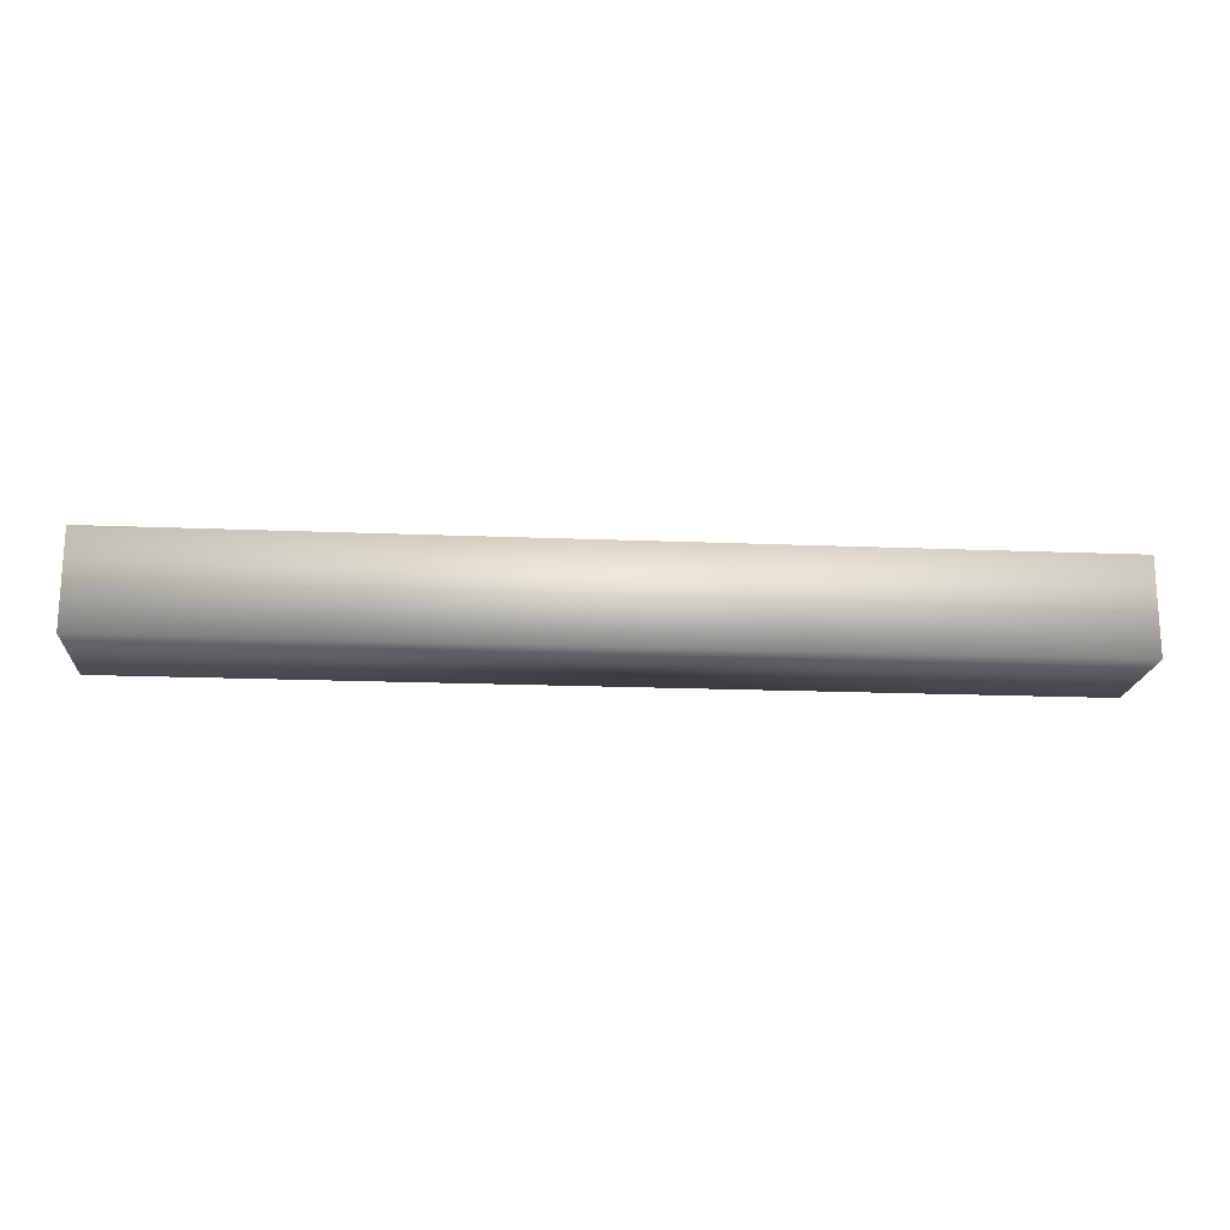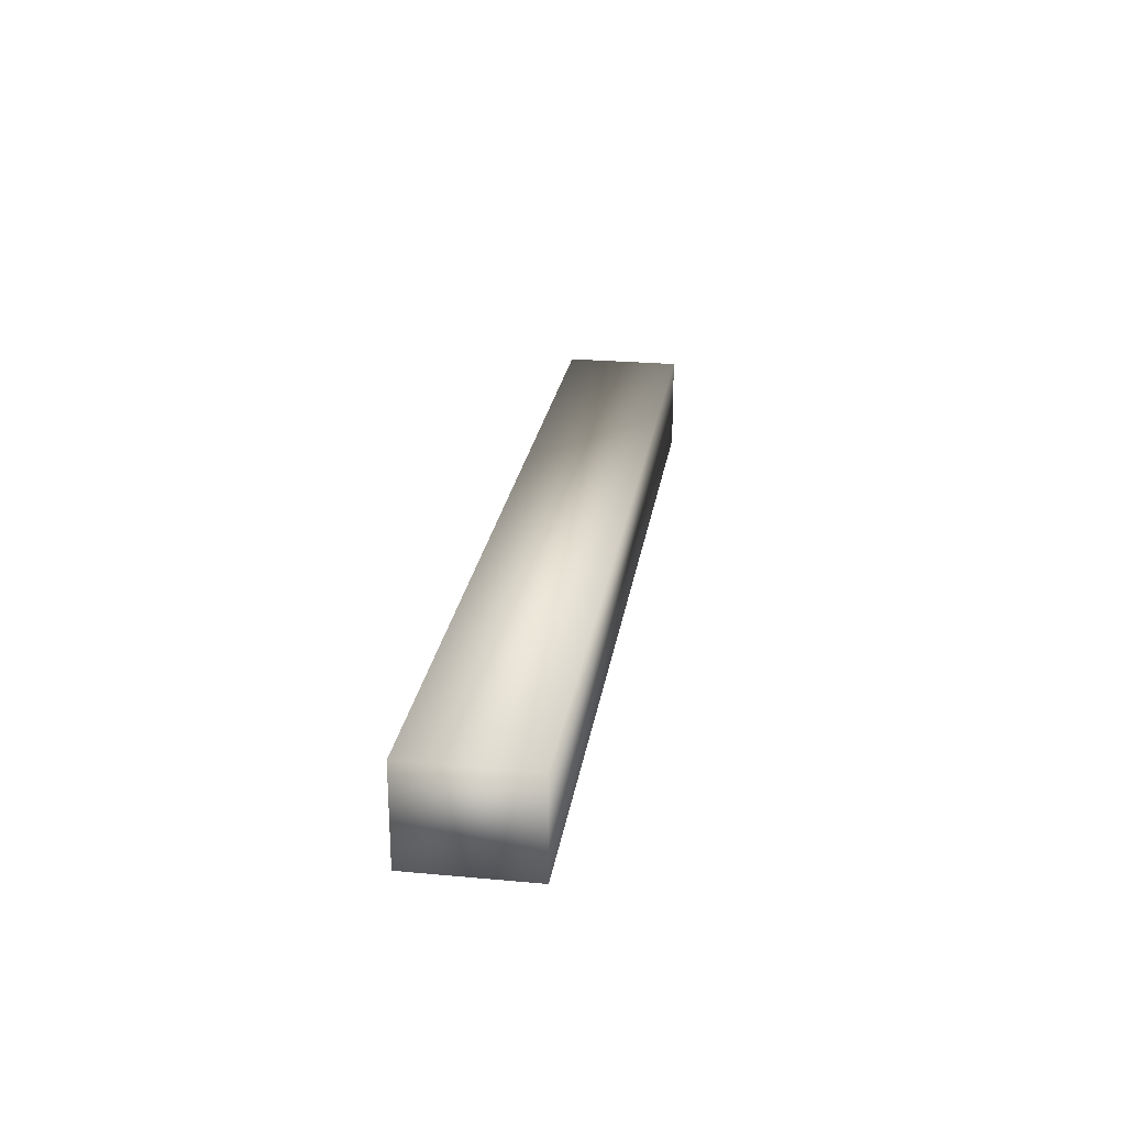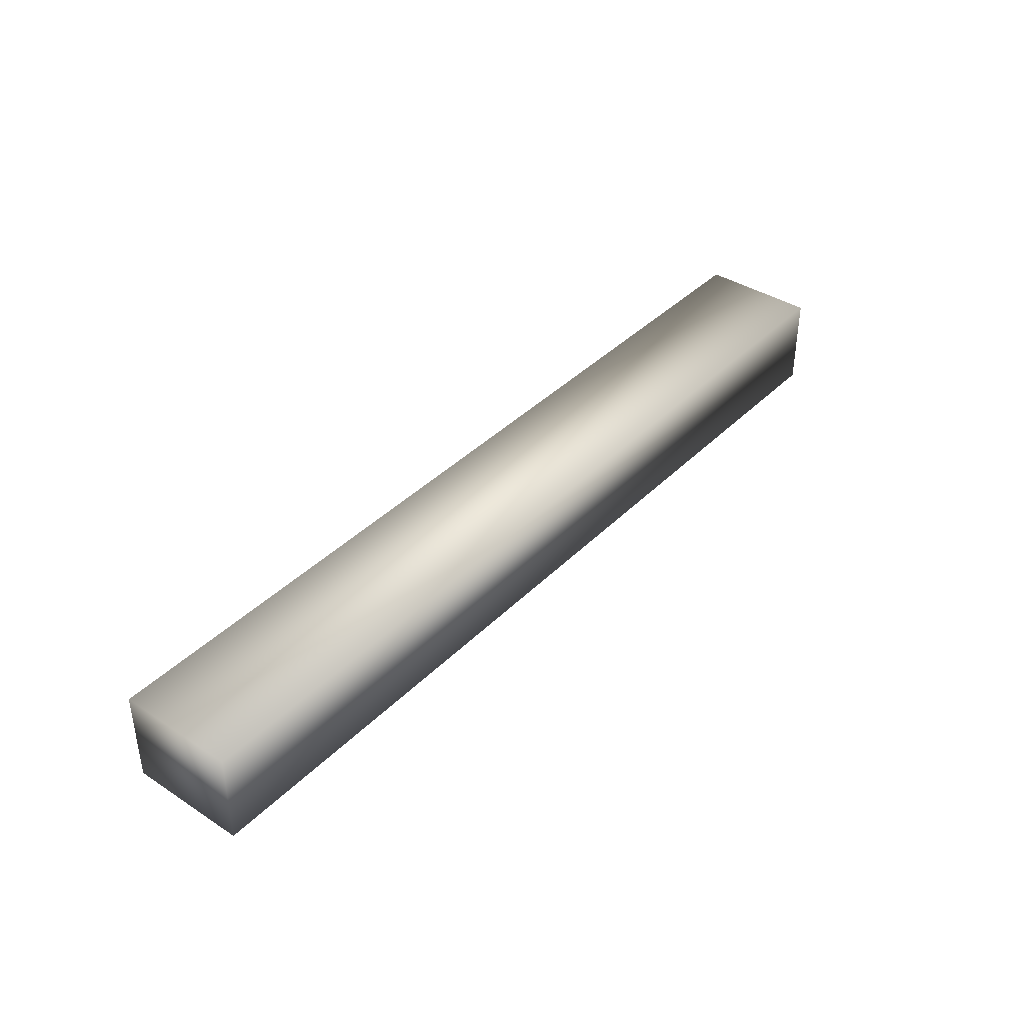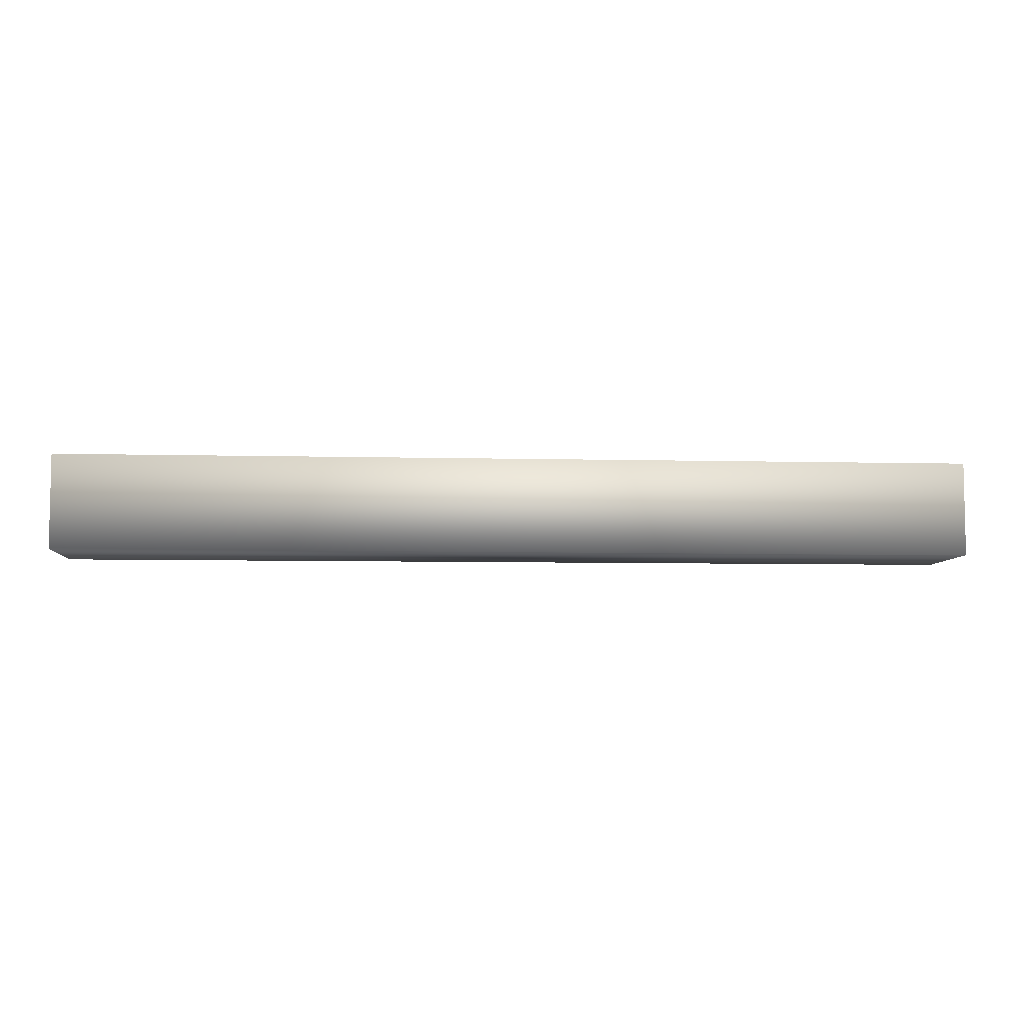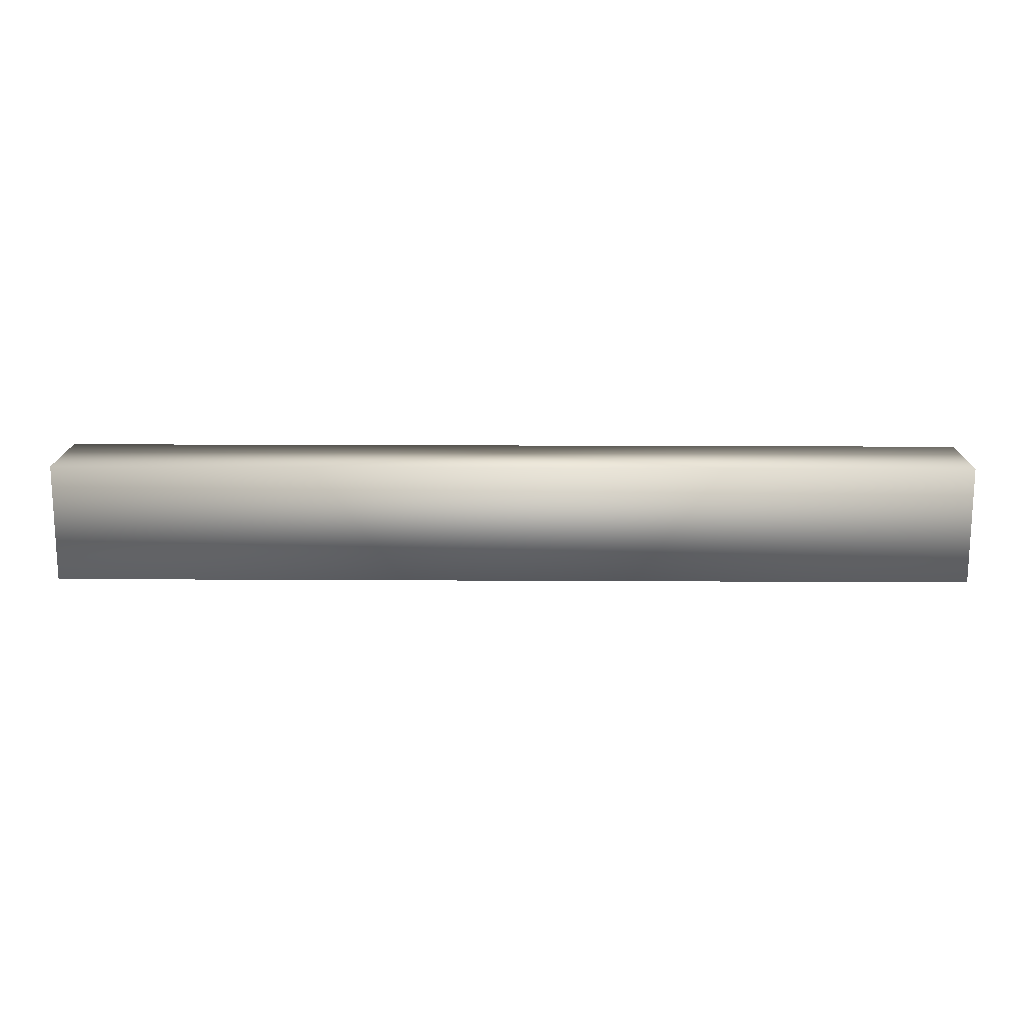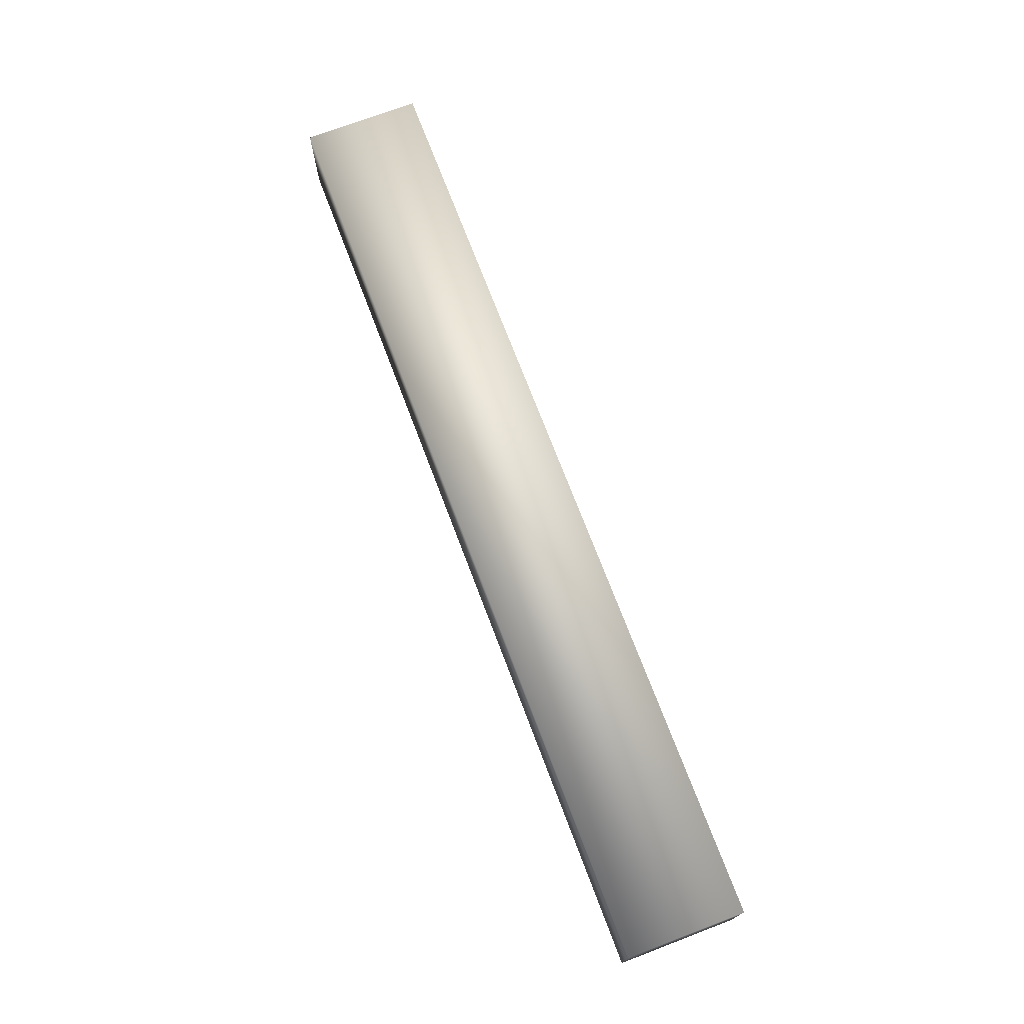
<metadata>
{"format":"obj","ext":"obj","renderer":"f3d","projection":"perspective","resolution":1024,"background":"white","views":[{"elev":-18.4,"azim":175.5,"up":"+Y"},{"elev":24.5,"azim":98.6,"up":"+Y"},{"elev":38.9,"azim":-50.9,"up":"+Y"},{"elev":-6.6,"azim":175.7,"up":"+Y"},{"elev":15.9,"azim":0.7,"up":"+Z"},{"elev":72.7,"azim":-110.8,"up":"+Y"}]}
</metadata>
<code>
v  -12.5 0 42.84
v  -44.65 0 42.84
v  -44.65 0 38.72
v  -12.5 0 38.72
v  -12.5 3.294 42.84
v  -12.5 3.294 38.72
v  -44.65 3.294 38.72
v  -44.65 3.294 42.84
o Box010
g Box010
f 1 2 3 4
f 5 6 7 8
f 1 4 6 5
f 4 3 7 6
f 3 2 8 7
f 2 1 5 8

</code>
